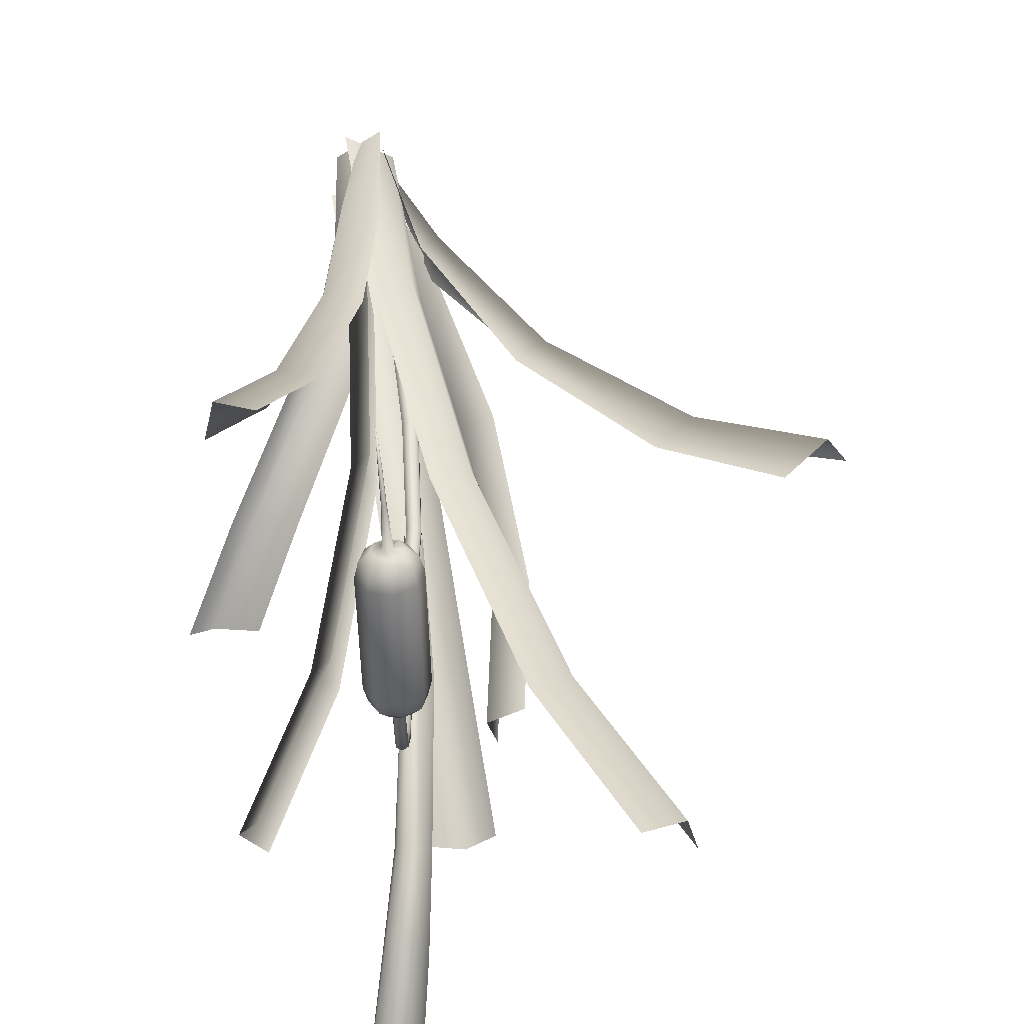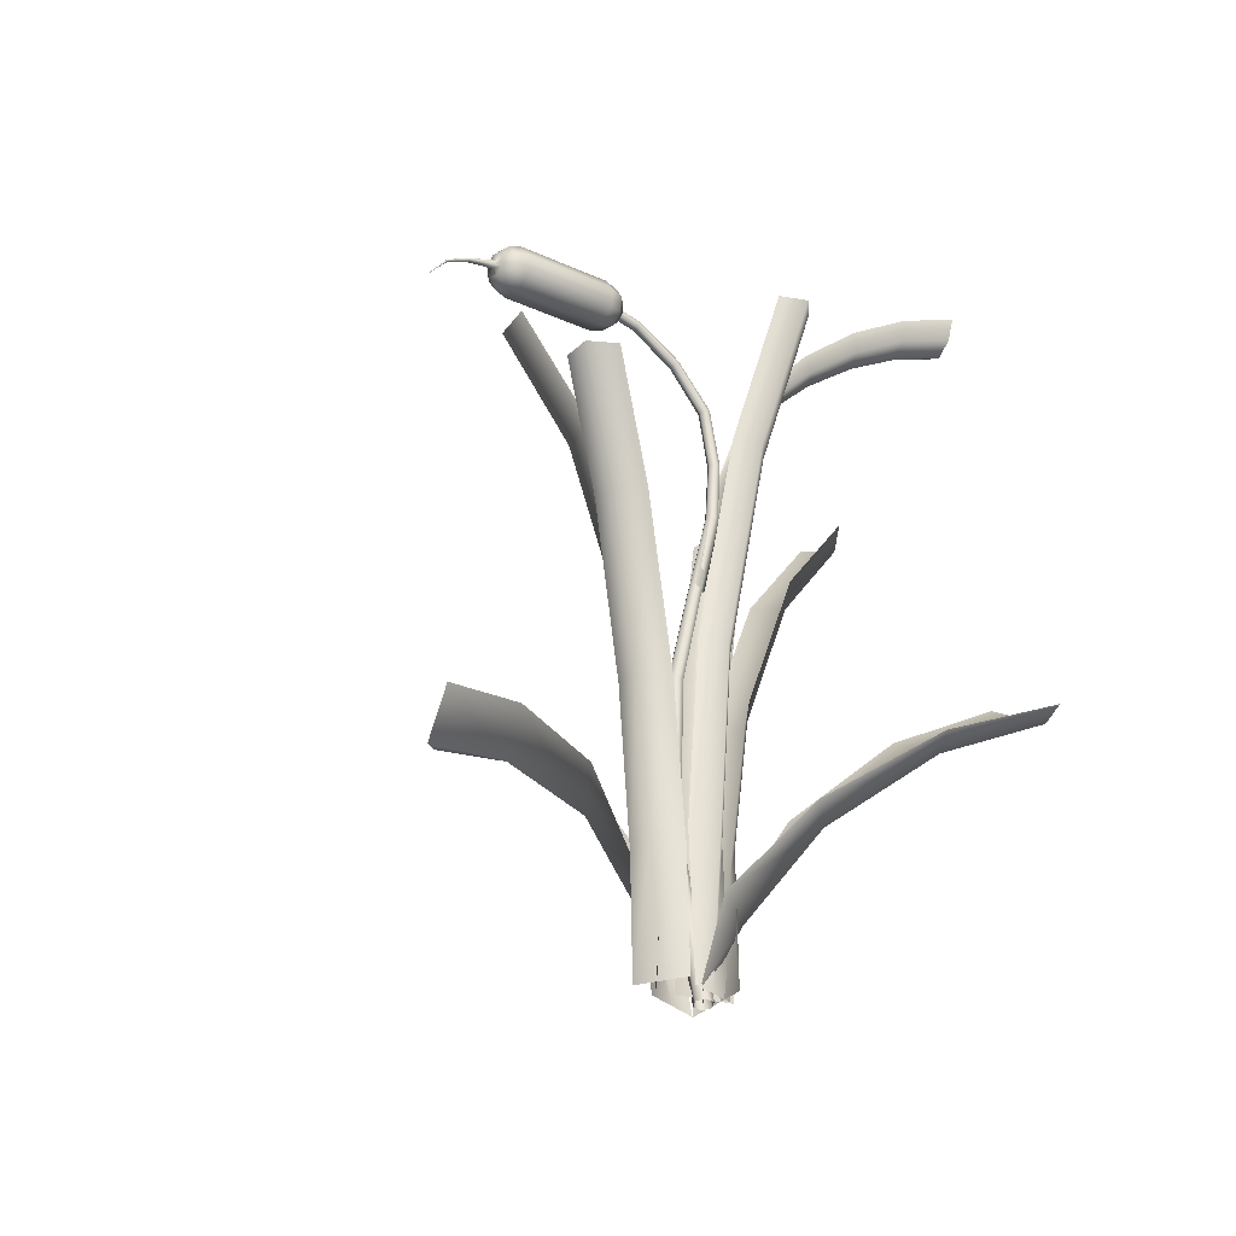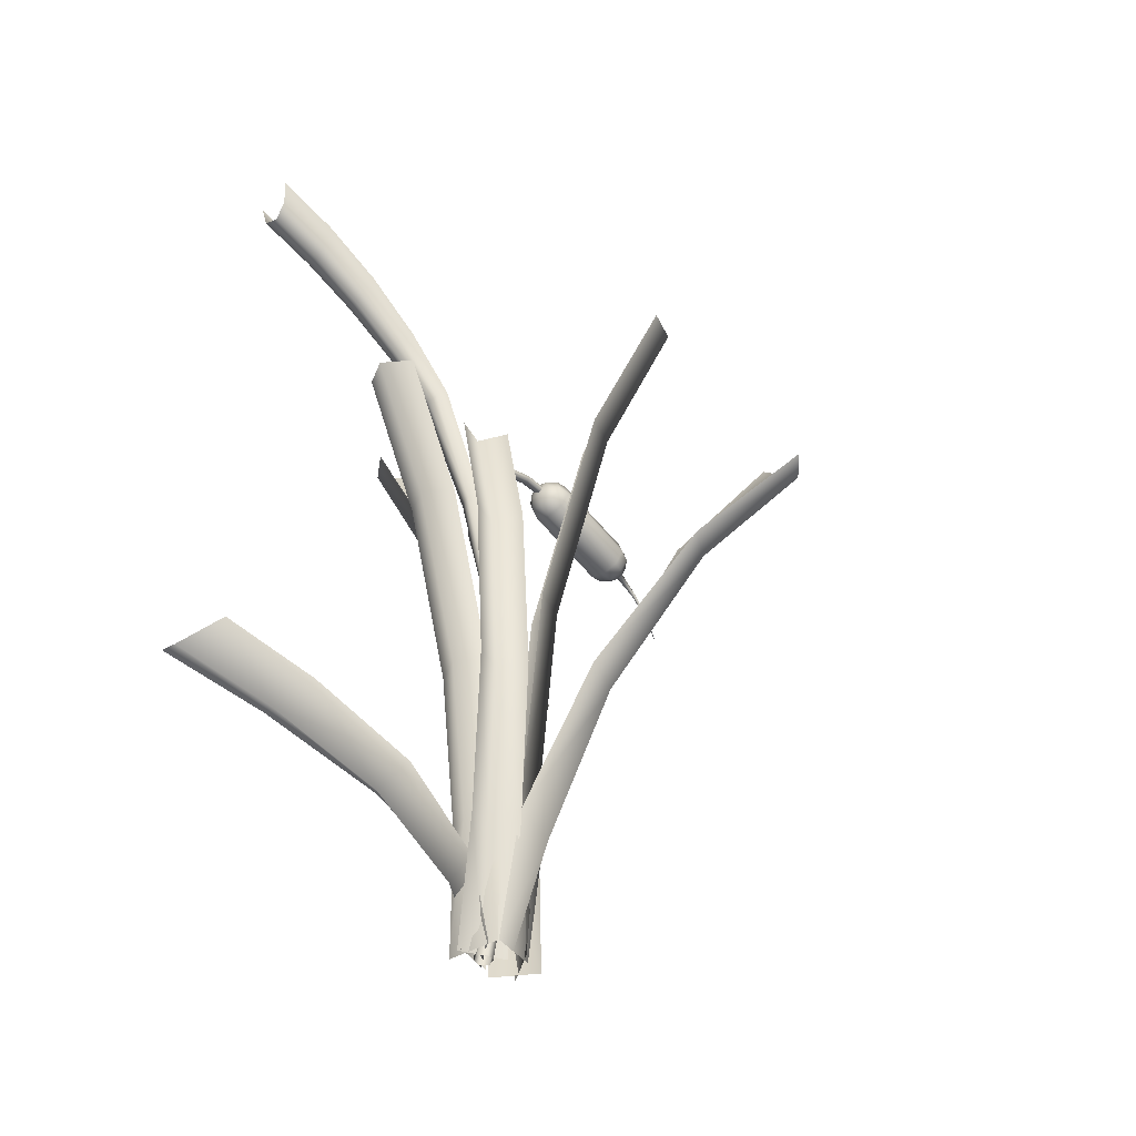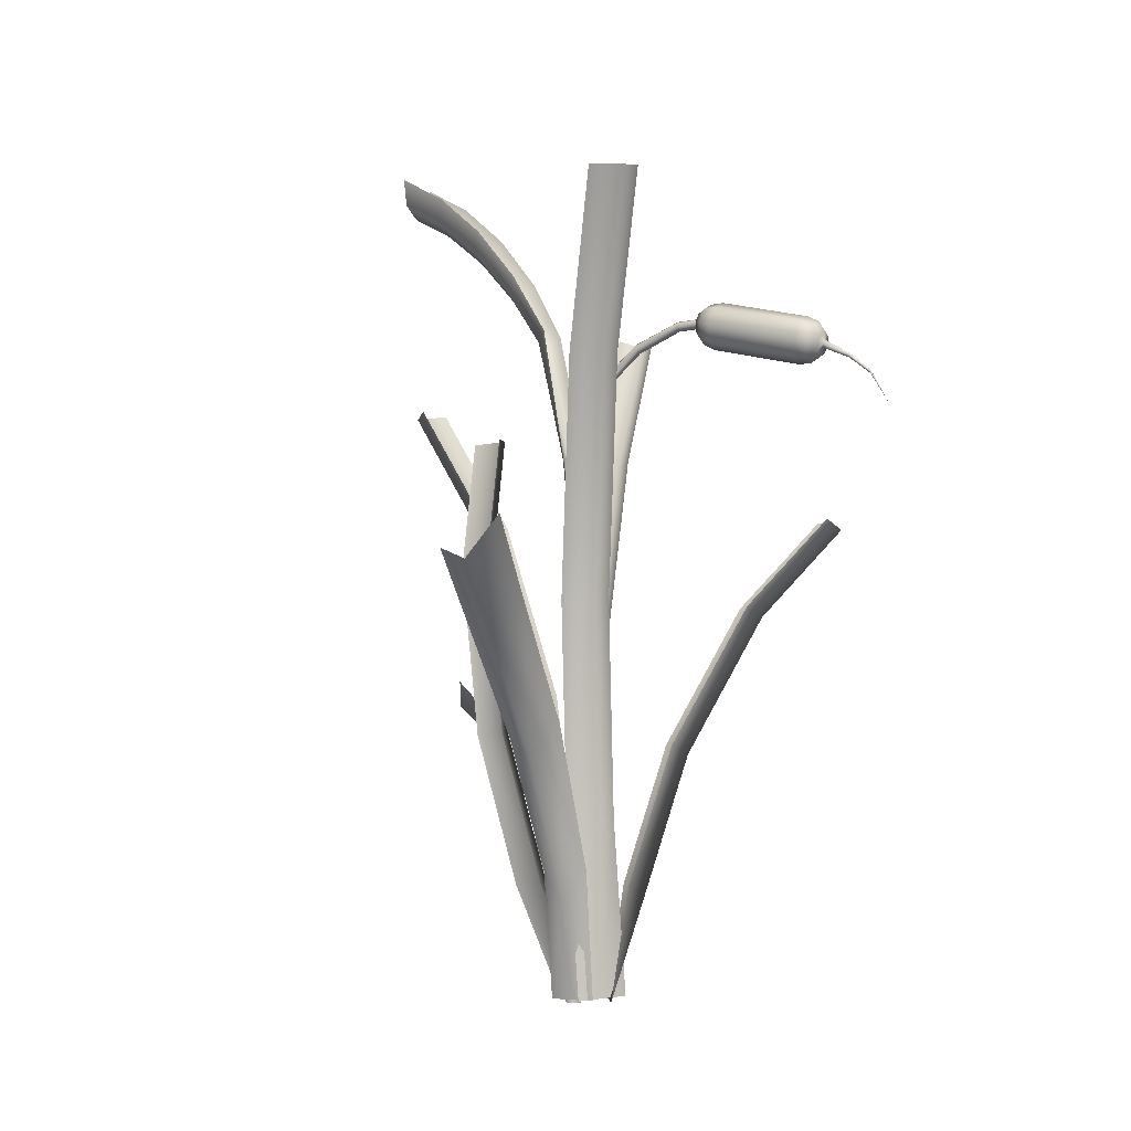
<metadata>
{"format":"obj","ext":"obj","renderer":"f3d","projection":"perspective","resolution":1024,"background":"white","views":[{"elev":48.4,"azim":171.4,"up":"+Z"},{"elev":-42.4,"azim":53.1,"up":"+Y"},{"elev":-42.4,"azim":-140.0,"up":"+Y"},{"elev":-2.1,"azim":-60.0,"up":"+Y"}]}
</metadata>
<code>
g Cattail03_VGradient
v 0.288 3.549 0.6426
v 0.2442 3.51 0.617
v 0.3061 3.506 0.6333
v 0.3515 3.497 0.6776
v 0.3201 3.571 0.6937
v 0.3681 3.484 0.7381
v 0.3318 3.569 0.7568
v 0.3681 3.379 1.22
v 0.3318 3.464 1.239
v 0.3515 3.365 1.281
v 0.3201 3.44 1.297
v 0.3061 3.356 1.325
v 0.288 3.399 1.335
v 0.2647 3.354 1.333
v 0.2587 3.368 1.336
v 0.2442 3.567 0.6464
v 0.2442 3.51 0.617
v 0.2442 3.602 0.7004
v 0.2442 3.605 0.7645
v 0.2442 3.5 1.247
v 0.2442 3.47 1.304
v 0.2442 3.416 1.338
v 0.2587 3.368 1.336
v 0.2442 3.374 1.338
v 0.2004 3.549 0.6426
v 0.2442 3.51 0.617
v 0.1683 3.571 0.6937
v 0.1565 3.569 0.7568
v 0.1565 3.464 1.239
v 0.1683 3.44 1.297
v 0.2004 3.399 1.335
v 0.2442 3.374 1.338
v 0.2297 3.368 1.336
v 0.1822 3.506 0.6333
v 0.2442 3.51 0.617
v 0.1368 3.497 0.6776
v 0.1202 3.484 0.7381
v 0.1202 3.379 1.22
v 0.1368 3.365 1.281
v 0.1822 3.356 1.325
v 0.2297 3.368 1.336
v 0.2237 3.354 1.333
v 0.2004 3.464 0.6239
v 0.2442 3.51 0.617
v 0.1683 3.423 0.6614
v 0.1565 3.398 0.7195
v 0.1565 3.293 1.202
v 0.1683 3.291 1.265
v 0.2004 3.313 1.316
v 0.2237 3.354 1.333
v 0.2297 3.34 1.33
v 0.2442 3.446 0.6201
v 0.2442 3.51 0.617
v 0.2442 3.392 0.6547
v 0.2442 3.363 0.7117
v 0.2442 3.257 1.194
v 0.2442 3.261 1.258
v 0.2442 3.295 1.312
v 0.2297 3.34 1.33
v 0.2442 3.334 1.329
v 0.288 3.464 0.6239
v 0.2442 3.51 0.617
v 0.3201 3.423 0.6614
v 0.3318 3.398 0.7195
v 0.3318 3.293 1.202
v 0.3201 3.291 1.265
v 0.288 3.313 1.316
v 0.2442 3.334 1.329
v 0.2587 3.34 1.33
v 0.3061 3.506 0.6333
v 0.2442 3.51 0.617
v 0.3515 3.497 0.6776
v 0.3681 3.484 0.7381
v 0.3681 3.379 1.22
v 0.3515 3.365 1.281
v 0.3061 3.356 1.325
v 0.2587 3.34 1.33
v 0.2647 3.354 1.333
v 0.2516 3.294 1.471
v 0.2547 3.287 1.469
v 0.2514 3.197 1.584
v 0.2493 3.202 1.585
v 0.2442 3.045 1.674
v 0.2587 3.368 1.336
v 0.2647 3.354 1.333
v 0.2442 3.297 1.472
v 0.2516 3.294 1.471
v 0.2493 3.202 1.585
v 0.2442 3.204 1.586
v 0.2442 3.045 1.674
v 0.2442 3.374 1.338
v 0.2587 3.368 1.336
v 0.2368 3.294 1.471
v 0.2442 3.297 1.472
v 0.2442 3.204 1.586
v 0.2391 3.202 1.585
v 0.2442 3.045 1.674
v 0.2297 3.368 1.336
v 0.2442 3.374 1.338
v 0.2337 3.287 1.469
v 0.2368 3.294 1.471
v 0.2391 3.202 1.585
v 0.237 3.197 1.584
v 0.2442 3.045 1.674
v 0.2237 3.354 1.333
v 0.2297 3.368 1.336
v 0.2368 3.279 1.468
v 0.2337 3.287 1.469
v 0.237 3.197 1.584
v 0.2391 3.192 1.583
v 0.2442 3.045 1.674
v 0.2297 3.34 1.33
v 0.2237 3.354 1.333
v 0.2442 3.276 1.467
v 0.2368 3.279 1.468
v 0.2391 3.192 1.583
v 0.2442 3.19 1.583
v 0.2442 3.045 1.674
v 0.2442 3.334 1.329
v 0.2297 3.34 1.33
v 0.2516 3.279 1.468
v 0.2442 3.276 1.467
v 0.2442 3.19 1.583
v 0.2493 3.192 1.583
v 0.2442 3.045 1.674
v 0.2587 3.34 1.33
v 0.2442 3.334 1.329
v 0.2547 3.287 1.469
v 0.2516 3.279 1.468
v 0.2493 3.192 1.583
v 0.2514 3.197 1.584
v 0.2442 3.045 1.674
v 0.2647 3.354 1.333
v 0.2587 3.34 1.33
v 0.2442 3.523 0.4998
v 0.2451 3.535 0.6859
v 0.2216 3.523 0.6868
v 0.2204 3.512 0.5026
v 0.2201 3.497 0.6884
v 0.2189 3.485 0.5078
v 0.2422 3.482 0.6892
v 0.2412 3.471 0.5101
v 0.2657 3.494 0.6884
v 0.2651 3.483 0.5072
v 0.2672 3.52 0.6867
v 0.2665 3.509 0.5021
v 0.2451 3.535 0.6859
v 0.2442 3.523 0.4998
v 0.2306 3.417 0.2572
v 0.206 3.407 0.2642
v 0.2047 3.382 0.2768
v 0.2279 3.368 0.2824
v 0.2524 3.379 0.2753
v 0.2537 3.403 0.2627
v 0.2306 3.417 0.2572
v 0.2039 3.218 0.04574
v 0.1791 3.213 0.05988
v 0.1791 3.199 0.08522
v 0.2039 3.189 0.09642
v 0.2287 3.194 0.08228
v 0.2287 3.208 0.05694
v 0.2039 3.218 0.04574
v 0.1627 2.922 -0.03999
v 0.1371 2.922 -0.02335
v 0.1381 2.915 0.006628
v 0.1647 2.908 0.01997
v 0.1903 2.909 0.003319
v 0.1893 2.915 -0.02666
v 0.1627 2.922 -0.03999
v 0.1171 2.61 -0.05594
v 0.09072 2.614 -0.03815
v 0.0928 2.615 -0.006017
v 0.1212 2.611 0.008318
v 0.1476 2.607 -0.009478
v 0.1455 2.606 -0.04161
v 0.1171 2.61 -0.05594
v 0.002309 2.162 0.01105
v 0.03097 2.158 -0.008255
v 0.004525 2.163 0.04571
v 0.03541 2.16 0.06107
v 0.06407 2.156 0.04177
v 0.06185 2.156 0.007105
v 0.03097 2.158 -0.008255
v -0.05408 1.645 0.08496
v -0.02283 1.642 0.06395
v -0.08723 0.8101 0.09491
v -0.05283 0.8096 0.07203
v -0.04322 -0.02445 -0.0161
v -0.005682 -0.02261 -0.04087
v -0.04048 -0.02705 0.02874
v -0.08467 0.8093 0.1361
v -0.0002171 -0.0278 0.04883
v -0.04772 0.8081 0.1544
v 0.03732 -0.02596 0.02406
v -0.01332 0.8076 0.1316
v 0.03459 -0.02336 -0.02078
v -0.01588 0.8083 0.09035
v -0.005682 -0.02261 -0.04087
v -0.05283 0.8096 0.07203
v -0.0517 1.646 0.1225
v -0.01807 1.644 0.1391
v 0.01319 1.641 0.1181
v 0.01081 1.64 0.08051
v -0.02283 1.642 0.06395
v -0.1212 0.004182 0.06986
v -0.108 0.004182 0.1836
v -0.1915 0.6802 0.1924
v -0.2916 0.5405 0.1017
v -0.4947 1.439 0.2114
v -0.6469 1.267 0.1319
v -0.9653 2.071 0.2771
v -1.162 1.871 0.216
v -1.409 2.439 0.4207
v -0.1343 0.004182 -0.04258
v -0.2916 0.5405 0.1017
v -0.2916 0.5405 0.1017
v -0.2387 0.6673 -0.02977
v -0.6469 1.267 0.1319
v -0.6451 1.362 0.01264
v -1.162 1.871 0.216
v -1.206 1.938 0.1141
v -1.635 2.22 0.374
v -1.162 1.871 0.216
v -1.635 2.22 0.374
v -1.707 2.269 0.2869
v -0.005797 0.002781 0.006935
v -0.09381 0.002781 -0.06633
v -0.03945 0.4524 -0.1302
v 0.09563 0.3595 -0.1336
v 0.1671 0.9568 -0.3531
v 0.3321 0.8426 -0.4005
v 0.4626 1.378 -0.7252
v 0.0812 0.002781 0.07936
v 0.09563 0.3595 -0.1336
v 0.09563 0.3595 -0.1336
v 0.1479 0.4438 -0.001869
v 0.3321 0.8426 -0.4005
v 0.4131 0.9059 -0.3129
v 0.6474 1.245 -0.8167
v 0.3321 0.8426 -0.4005
v 0.7493 1.289 -0.773
v 0.6847 1.622 -1.135
v 0.8811 1.477 -1.257
v 0.9934 1.509 -1.244
v 0.002303 2.202 0.03121
v 0.04157 2.829 -0.07884
v 0.09681 2.815 -0.1112
v 0.02725 2.203 -0.01076
v 0.172 3.471 -0.3095
v 0.1449 3.523 -0.2583
v 0.0558 2.189 -0.01662
v 0.1317 2.808 -0.1001
v 0.166 2.804 -0.07185
v 0.07072 2.186 0.01004
v 0.2709 3.457 -0.289
v 0.2194 3.447 -0.3203
v 0.07471 2.191 0.05081
v 0.1642 2.807 -0.01931
v 0.2847 3.497 -0.2369
v 0.2037 3.842 -0.4874
v 0.2269 3.76 -0.5324
v 0.2699 4.12 -0.7539
v 0.2872 4.008 -0.7838
v 0.2882 3.719 -0.5404
v 0.3569 3.953 -0.7848
v 0.3569 3.741 -0.5074
v 0.439 3.987 -0.7558
v 0.3758 3.812 -0.4575
v 0.4637 4.086 -0.7199
v 0.3389 4.341 -1.044
v 0.3498 4.206 -1.053
v 0.4066 4.493 -1.343
v 0.4117 4.345 -1.328
v 0.4231 4.139 -1.044
v 0.4841 4.271 -1.309
v 0.5143 4.183 -1.024
v 0.5795 4.321 -1.299
v 0.545 4.306 -1.008
v 0.6159 4.458 -1.307
v 5.403e-15 3.794e-16 0.218
v 0.09941 -0.004522 0.1496
v 0.1704 0.5858 0.2136
v 0.1258 0.5412 0.3649
v -0.09941 0.004522 0.2864
v -0.02847 0.5948 0.3504
v 0.3213 1.304 0.3856
v 0.2767 1.259 0.5369
v 0.1225 1.313 0.5224
v 0.5693 2.021 0.6985
v 0.5247 1.977 0.8498
v 0.3704 2.03 0.8353
v 0.8253 2.482 1.04
v 0.7807 2.437 1.192
v 0.6265 2.491 1.177
v 5.403e-15 2.246e-15 8.105e-15
v 0.05325 -0.006961 -0.1081
v -0.1453 0.5822 -0.2554
v -0.09931 0.5983 -0.09917
v -0.05325 0.006961 0.1081
v -0.2518 0.5961 -0.03923
v -0.2986 1.361 -0.3963
v -0.2526 1.377 -0.24
v -0.4051 1.375 -0.1801
v -0.3196 2.232 -0.4798
v -0.2735 2.248 -0.3235
v -0.4261 2.246 -0.2636
v -0.2007 2.883 -0.4759
v -0.1547 2.9 -0.3197
v -0.3072 2.897 -0.2598
v 0.0529 1.775e-05 -0.001035
v 0.0416 0.002241 -0.1005
v 0.0349 0.7924 -0.08847
v 0.1381 0.7575 0.0001349
v 0.0642 -0.002206 0.09848
v 0.0575 0.7879 0.1106
v 0.1399 1.783 -0.08622
v 0.2431 1.748 0.002385
v 0.1625 1.778 0.1128
v 0.4146 2.817 -0.1026
v 0.5178 2.782 -0.014
v 0.4372 2.813 0.09641
v 0.7605 3.525 -0.1318
v 0.8637 3.49 -0.04316
v 0.7832 3.52 0.06726
v 0.0004677 1.01e-15 -0.058
v -0.1315 0.002261 -0.04409
v -0.1188 0.6939 -0.0366
v 0.00201 0.663 -0.1511
v 0.1324 -0.002261 -0.07191
v 0.1451 0.6894 -0.06442
v -0.1161 1.561 -0.1514
v 0.004759 1.53 -0.266
v 0.1478 1.556 -0.1792
v -0.1323 2.466 -0.452
v -0.01142 2.435 -0.5666
v 0.1316 2.462 -0.4799
v -0.1616 3.086 -0.8307
v -0.04072 3.055 -0.9453
v 0.1023 3.081 -0.8585
v -0.04676 0.01079 0.2044
v 0.05869 0.01778 0.2846
v 0.04592 0.9204 0.2228
v -0.1215 0.8953 0.2256
v -0.1522 0.003802 0.1241
v -0.165 0.9064 0.06232
v -0.04752 2.075 0.2451
v -0.215 2.05 0.2478
v -0.2584 2.061 0.08454
v -0.2577 3.316 0.4132
v -0.4252 3.291 0.416
v -0.4686 3.303 0.2527
v -0.5094 4.199 0.6671
v -0.6768 4.174 0.6699
v -0.7203 4.185 0.5066
g Cattail03_VGradient_0
f 3 2 1
f 4 3 1
f 5 4 1
f 6 4 5
f 7 6 5
f 8 6 7
f 9 8 7
f 10 8 9
f 11 10 9
f 12 10 11
f 13 12 11
f 14 12 13
f 15 14 13
f 5 1 16
f 1 17 16
f 18 5 16
f 7 5 18
f 19 7 18
f 9 7 19
f 20 9 19
f 11 9 20
f 21 11 20
f 13 11 21
f 22 13 21
f 23 13 22
f 24 23 22
f 18 16 25
f 16 26 25
f 27 18 25
f 19 18 27
f 28 19 27
f 20 19 28
f 29 20 28
f 21 20 29
f 30 21 29
f 22 21 30
f 31 22 30
f 32 22 31
f 33 32 31
f 27 25 34
f 25 35 34
f 36 27 34
f 28 27 36
f 37 28 36
f 29 28 37
f 38 29 37
f 30 29 38
f 39 30 38
f 31 30 39
f 40 31 39
f 41 31 40
f 42 41 40
f 36 34 43
f 34 44 43
f 45 36 43
f 37 36 45
f 46 37 45
f 38 37 46
f 47 38 46
f 39 38 47
f 48 39 47
f 40 39 48
f 49 40 48
f 50 40 49
f 51 50 49
f 45 43 52
f 43 53 52
f 54 45 52
f 46 45 54
f 55 46 54
f 47 46 55
f 56 47 55
f 48 47 56
f 57 48 56
f 49 48 57
f 58 49 57
f 59 49 58
f 60 59 58
f 54 52 61
f 52 62 61
f 63 54 61
f 55 54 63
f 64 55 63
f 56 55 64
f 65 56 64
f 57 56 65
f 66 57 65
f 58 57 66
f 67 58 66
f 68 58 67
f 69 68 67
f 63 61 70
f 61 71 70
f 72 63 70
f 64 63 72
f 73 64 72
f 65 64 73
f 74 65 73
f 66 65 74
f 75 66 74
f 67 66 75
f 76 67 75
f 77 67 76
f 78 77 76
f 81 80 79
f 82 81 79
f 83 81 82
f 79 80 84
f 80 85 84
f 88 87 86
f 89 88 86
f 90 88 89
f 86 87 91
f 87 92 91
f 95 94 93
f 96 95 93
f 97 95 96
f 93 94 98
f 94 99 98
f 102 101 100
f 103 102 100
f 104 102 103
f 100 101 105
f 101 106 105
f 109 108 107
f 110 109 107
f 111 109 110
f 107 108 112
f 108 113 112
f 116 115 114
f 117 116 114
f 118 116 117
f 114 115 119
f 115 120 119
f 123 122 121
f 124 123 121
f 125 123 124
f 121 122 126
f 122 127 126
f 130 129 128
f 131 130 128
f 132 130 131
f 128 129 133
f 129 134 133
f 137 136 135
f 138 137 135
f 139 137 138
f 140 139 138
f 141 139 140
f 142 141 140
f 143 141 142
f 144 143 142
f 145 143 144
f 146 145 144
f 147 145 146
f 148 147 146
f 138 135 149
f 150 138 149
f 140 138 150
f 151 140 150
f 142 140 151
f 152 142 151
f 144 142 152
f 153 144 152
f 146 144 153
f 154 146 153
f 148 146 154
f 155 148 154
f 150 149 156
f 157 150 156
f 151 150 157
f 158 151 157
f 152 151 158
f 159 152 158
f 153 152 159
f 160 153 159
f 154 153 160
f 161 154 160
f 155 154 161
f 162 155 161
f 157 156 163
f 164 157 163
f 158 157 164
f 165 158 164
f 159 158 165
f 166 159 165
f 160 159 166
f 167 160 166
f 161 160 167
f 168 161 167
f 162 161 168
f 169 162 168
f 164 163 170
f 171 164 170
f 165 164 171
f 172 165 171
f 166 165 172
f 173 166 172
f 167 166 173
f 174 167 173
f 168 167 174
f 175 168 174
f 169 168 175
f 176 169 175
f 177 171 170
f 178 177 170
f 179 172 171
f 177 179 171
f 180 173 172
f 179 180 172
f 181 174 173
f 180 181 173
f 182 175 174
f 181 182 174
f 183 176 175
f 182 183 175
f 184 177 178
f 185 184 178
f 186 184 185
f 187 186 185
f 188 186 187
f 189 188 187
f 188 190 186
f 190 191 186
f 186 191 184
f 190 192 191
f 192 193 191
f 192 194 193
f 194 195 193
f 194 196 195
f 196 197 195
f 196 198 197
f 198 199 197
f 191 200 184
f 191 193 200
f 193 201 200
f 193 195 201
f 195 202 201
f 195 197 202
f 197 203 202
f 197 199 203
f 199 204 203
f 200 201 179
f 200 179 177
f 184 200 177
f 201 180 179
f 201 202 180
f 202 181 180
f 202 203 181
f 203 182 181
f 203 204 182
f 204 183 182
f 207 206 205
f 208 207 205
f 209 207 208
f 210 209 208
f 211 209 210
f 212 211 210
f 213 211 212
f 215 205 214
f 217 216 214
f 218 216 217
f 219 218 217
f 220 218 219
f 221 212 219
f 222 212 221
f 224 213 223
f 225 224 221
f 228 227 226
f 229 228 226
f 230 228 229
f 231 230 229
f 232 230 231
f 234 226 233
f 236 235 233
f 237 235 236
f 238 231 236
f 239 231 238
f 239 232 240
f 241 239 238
f 242 232 239
f 243 242 239
f 243 239 241
f 244 243 241
f 247 246 245
f 248 247 245
f 247 249 246
f 249 250 246
f 248 251 247
f 251 252 247
f 252 251 253
f 251 254 253
f 253 255 252
f 255 256 252
f 256 249 247
f 252 256 247
f 254 257 253
f 257 258 253
f 259 255 253
f 258 259 253
f 250 249 260
f 249 261 260
f 249 256 261
f 260 261 262
f 261 263 262
f 261 264 263
f 256 255 264
f 256 264 261
f 264 265 263
f 264 266 265
f 255 266 264
f 255 259 266
f 266 267 265
f 266 268 267
f 259 268 266
f 268 269 267
f 262 263 270
f 263 271 270
f 263 265 271
f 270 271 272
f 271 273 272
f 271 274 273
f 265 267 274
f 265 274 271
f 274 275 273
f 274 276 275
f 267 276 274
f 267 269 276
f 276 277 275
f 276 278 277
f 269 278 276
f 278 279 277
f 282 281 280
f 283 282 280
f 283 280 284
f 285 283 284
f 286 282 283
f 287 286 283
f 287 283 285
f 288 287 285
f 289 286 287
f 290 289 287
f 290 287 288
f 291 290 288
f 292 289 290
f 293 292 290
f 293 290 291
f 294 293 291
f 297 296 295
f 298 297 295
f 298 295 299
f 300 298 299
f 301 297 298
f 302 301 298
f 302 298 300
f 303 302 300
f 304 301 302
f 305 304 302
f 305 302 303
f 306 305 303
f 307 304 305
f 308 307 305
f 308 305 306
f 309 308 306
f 312 311 310
f 313 312 310
f 313 310 314
f 315 313 314
f 316 312 313
f 317 316 313
f 317 313 315
f 318 317 315
f 319 316 317
f 320 319 317
f 320 317 318
f 321 320 318
f 322 319 320
f 323 322 320
f 323 320 321
f 324 323 321
f 327 326 325
f 328 327 325
f 328 325 329
f 330 328 329
f 331 327 328
f 332 331 328
f 332 328 330
f 333 332 330
f 334 331 332
f 335 334 332
f 335 332 333
f 336 335 333
f 337 334 335
f 338 337 335
f 338 335 336
f 339 338 336
f 342 341 340
f 343 342 340
f 343 340 344
f 345 343 344
f 346 342 343
f 347 346 343
f 347 343 345
f 348 347 345
f 349 346 347
f 350 349 347
f 350 347 348
f 351 350 348
f 352 349 350
f 353 352 350
f 353 350 351
f 354 353 351

</code>
